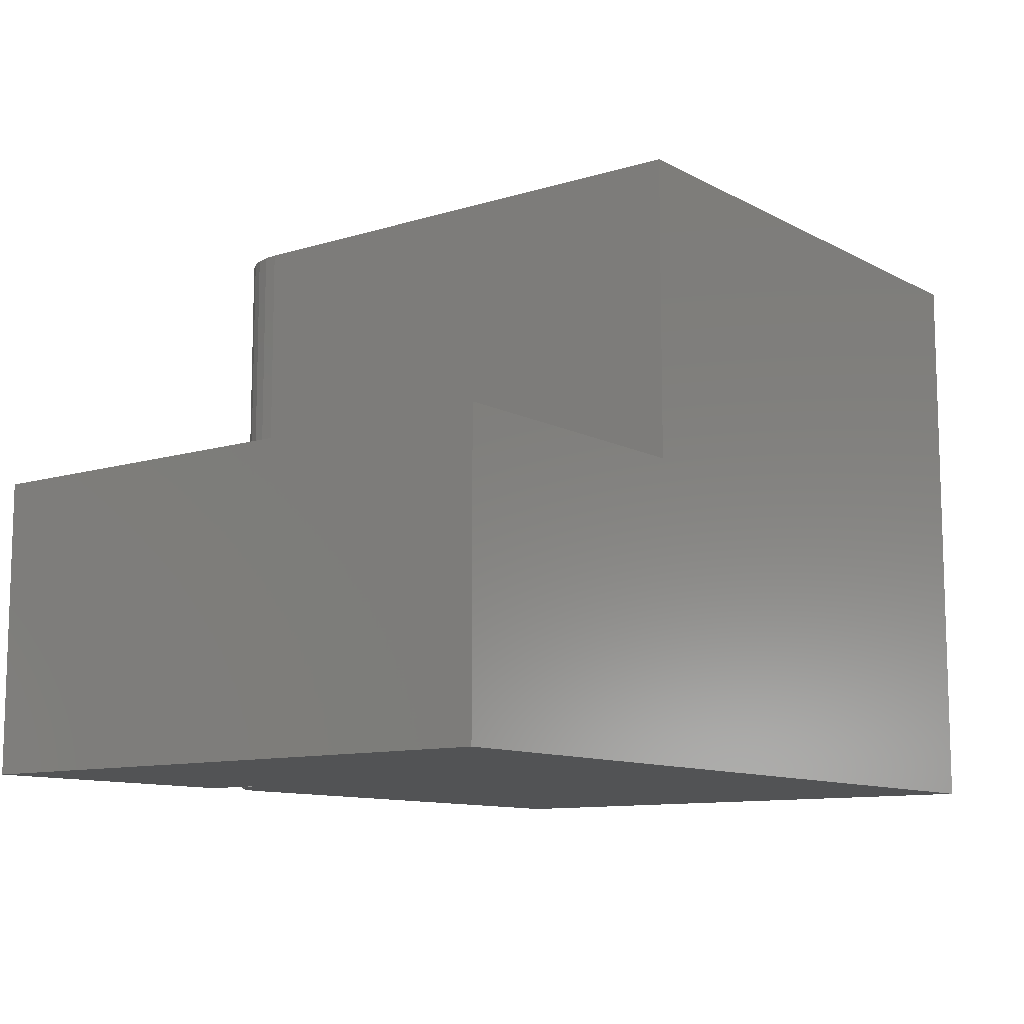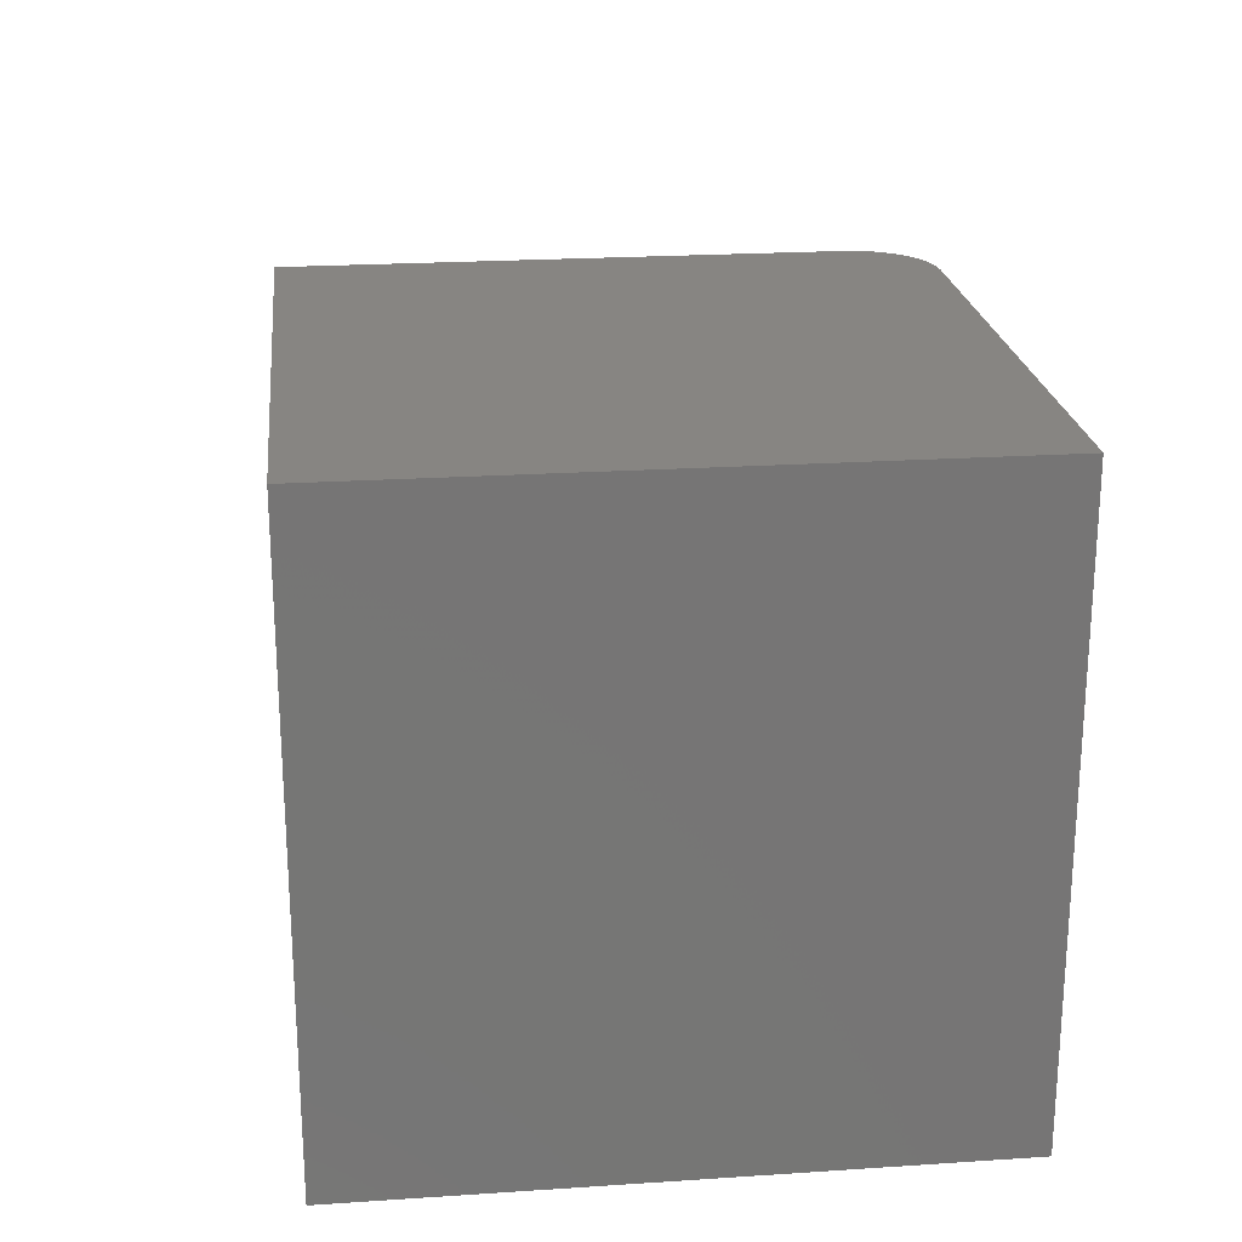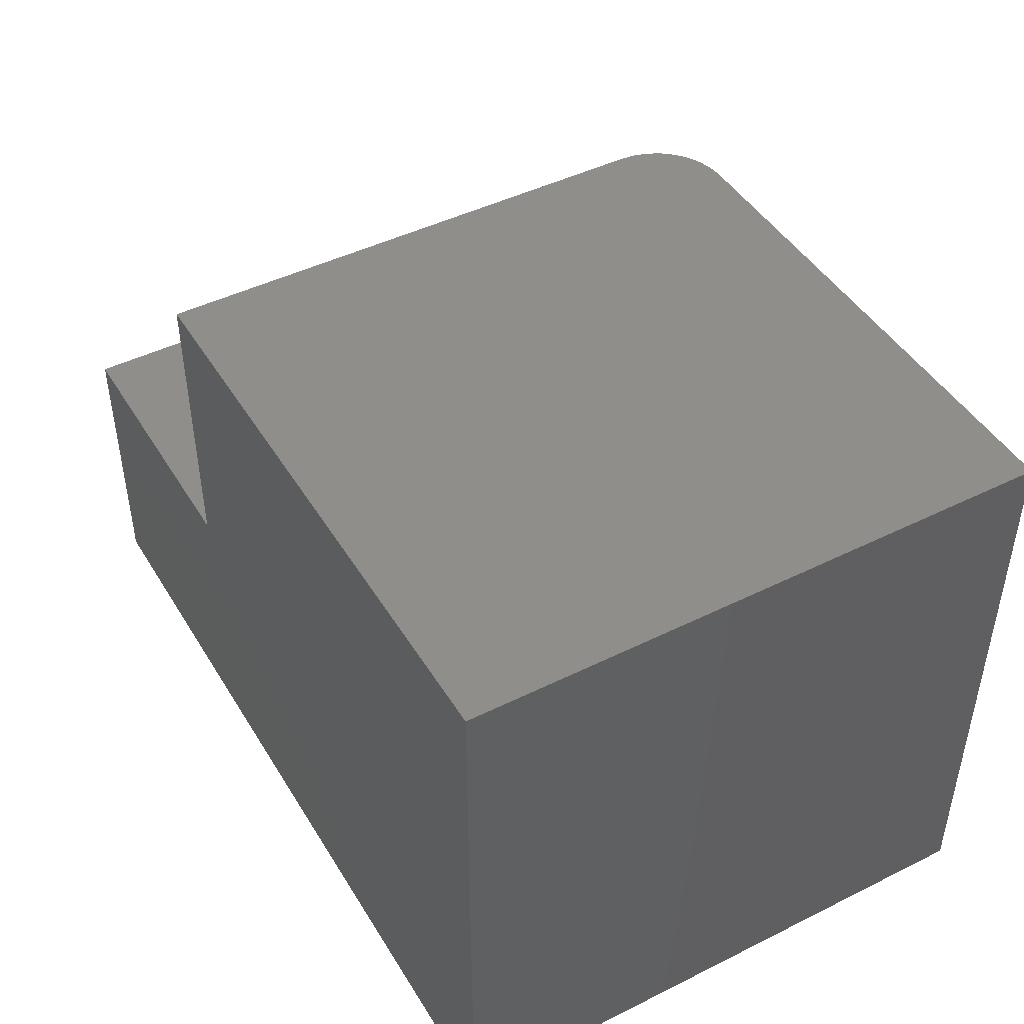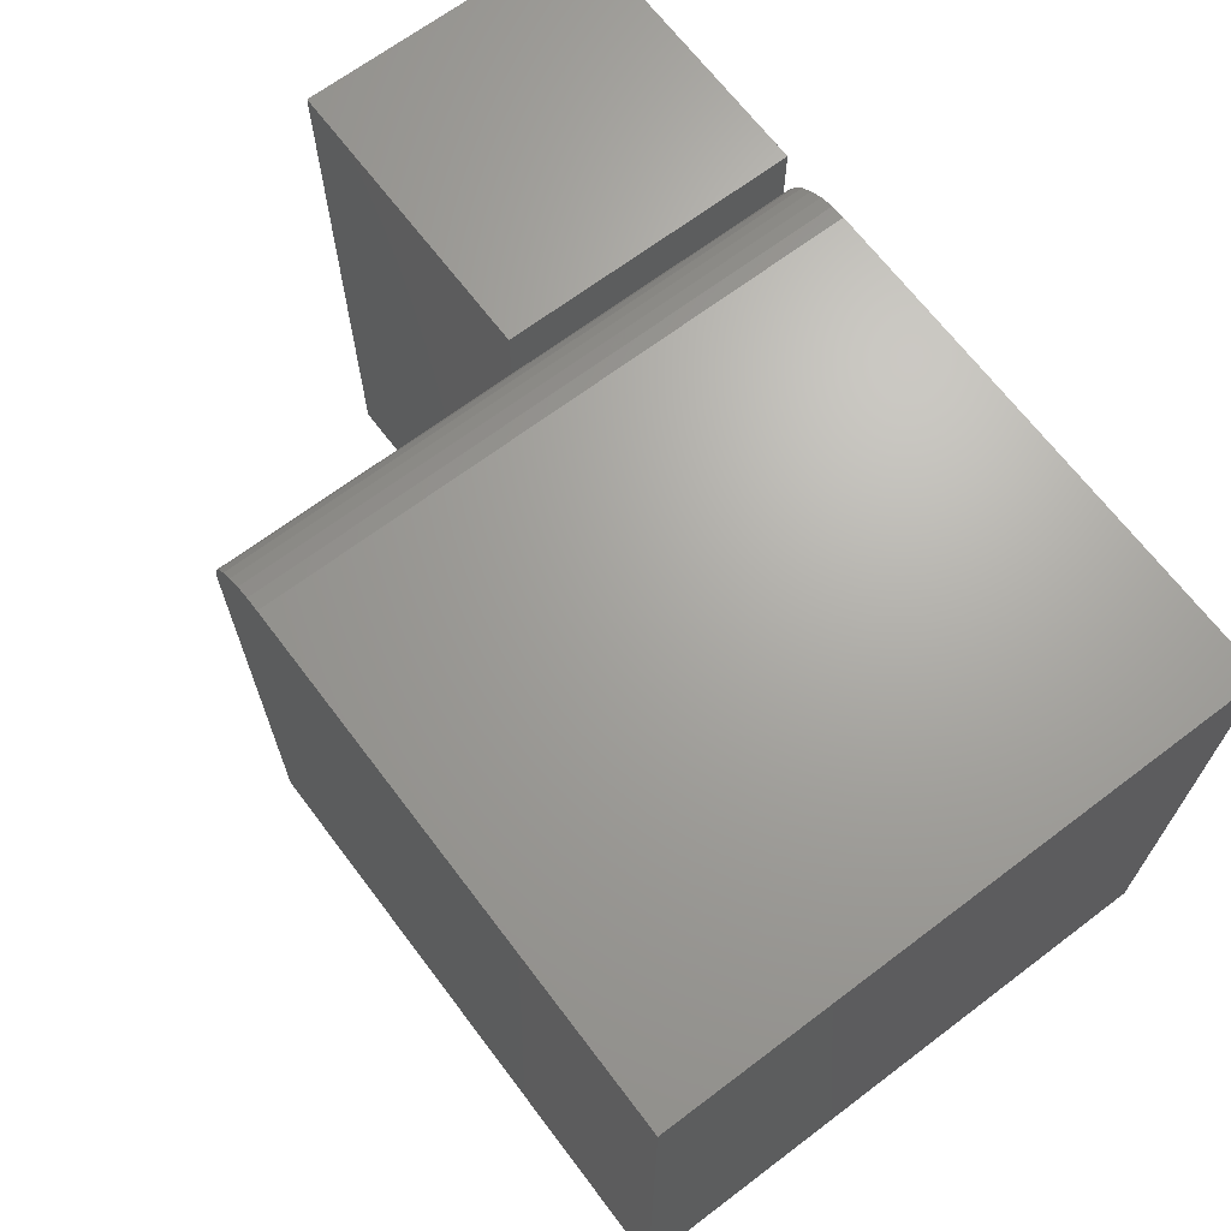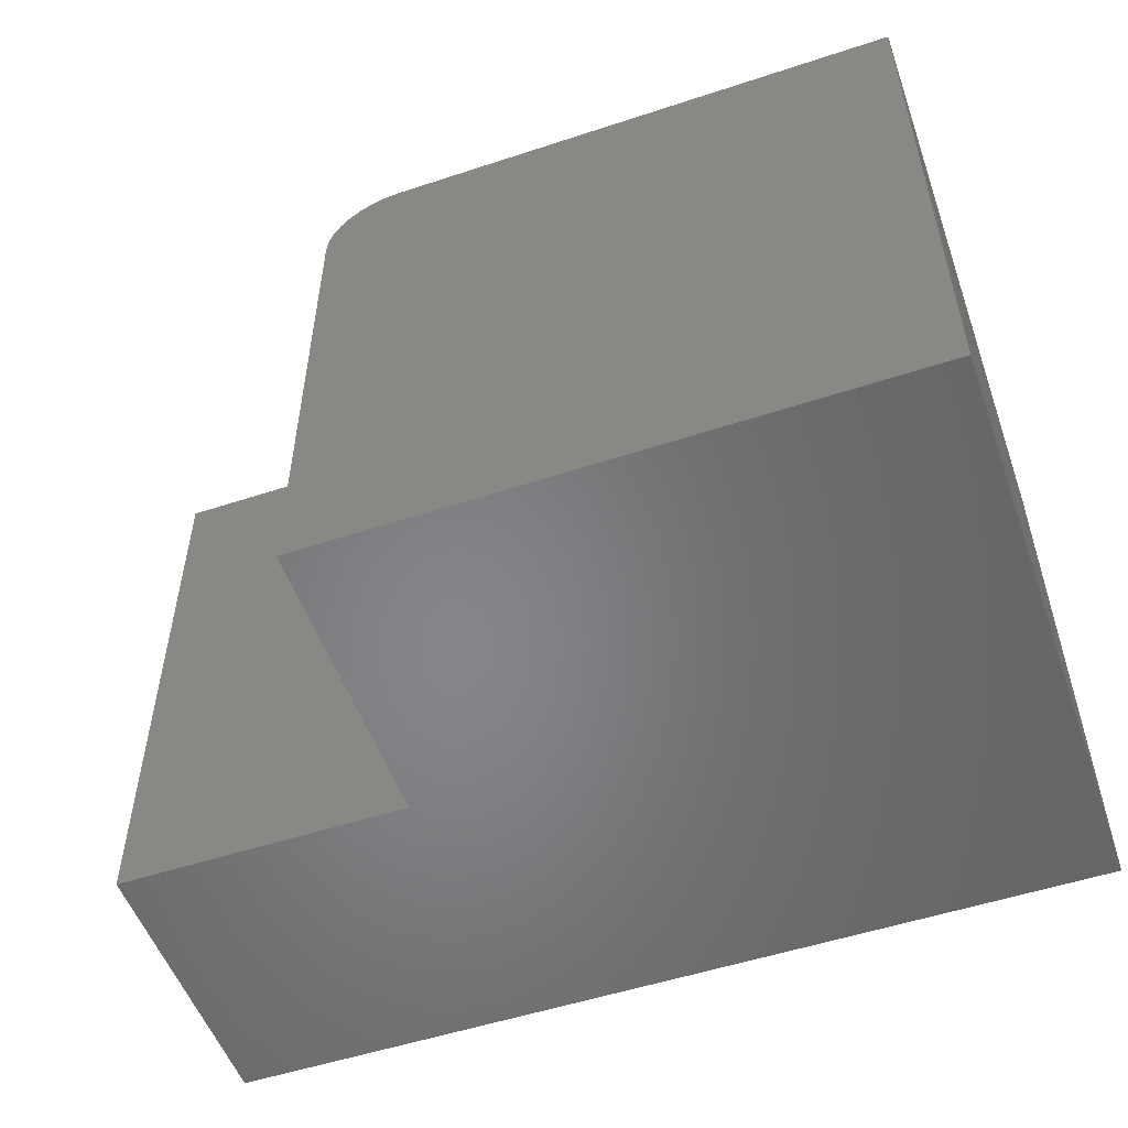
<metadata>
{"format":"stl","ext":"stl","renderer":"f3d","projection":"perspective","resolution":1024,"background":"white","views":[{"elev":-10.6,"azim":-52.6,"up":"+Z"},{"elev":22.3,"azim":83.5,"up":"+Z"},{"elev":45.6,"azim":60.3,"up":"+Z"},{"elev":67.5,"azim":52.9,"up":"+Y"},{"elev":-53.2,"azim":19.4,"up":"+Y"}]}
</metadata>
<code>
# stl→obj: 33 verts, 62 faces
v 0.75 3.426e-17 -0.75
v 0.75 1.028e-16 -0.1328
v 0.75 -0.6172 -0.75
v 0.75 -0.6172 -0.1328
v 0.1328 -0.6172 -0.1328
v 0.1328 -0.6172 -0.4382
v 0.1328 -0.6172 -0.4453
v -0.1719 -0.6172 -0.75
v -0.1719 -0.6172 -0.4453
v 0.1328 -0.07812 -0.75
v 0.1343 -0.06288 -0.75
v 0.1388 -0.04823 -0.75
v 0.146 -0.03472 -0.75
v 0.1557 -0.02288 -0.75
v 0.1675 -0.01317 -0.75
v 0.181 -0.005947 -0.75
v 0.1957 -0.001501 -0.75
v 0.2109 4.337e-18 -0.75
v -0.1719 0 -0.75
v 0.1328 1.691e-17 -0.75
v -0.1719 3.383e-17 -0.4453
v 0.1328 5.074e-17 -0.4453
v 0.1328 -0.07812 -0.4453
v 0.1328 -0.07812 -0.4382
v 0.1343 -0.06288 -0.1328
v 0.1328 -0.07812 -0.1328
v 0.2109 7.286e-17 -0.1328
v 0.1957 -0.001501 -0.1328
v 0.181 -0.005947 -0.1328
v 0.1675 -0.01317 -0.1328
v 0.1557 -0.02288 -0.1328
v 0.146 -0.03472 -0.1328
v 0.1388 -0.04823 -0.1328
f 1 2 3
f 3 2 4
f 4 5 6
f 4 6 7
f 4 7 3
f 8 3 9
f 9 3 7
f 3 8 10
f 3 10 11
f 3 11 12
f 3 12 13
f 3 13 14
f 3 14 15
f 3 15 16
f 3 16 17
f 3 17 18
f 3 18 1
f 19 20 8
f 8 20 10
f 19 21 20
f 20 21 22
f 21 19 9
f 9 19 8
f 20 22 10
f 10 22 23
f 24 23 6
f 6 23 7
f 25 11 10
f 25 10 23
f 25 23 24
f 25 24 26
f 27 18 28
f 28 18 17
f 28 17 29
f 29 17 16
f 29 16 30
f 30 16 15
f 30 15 31
f 31 15 14
f 31 14 32
f 32 14 13
f 32 13 33
f 33 13 12
f 33 12 25
f 25 12 11
f 9 7 21
f 21 7 23
f 21 23 22
f 18 27 1
f 1 27 2
f 26 24 5
f 5 24 6
f 27 28 2
f 26 5 4
f 26 4 2
f 26 2 28
f 26 28 29
f 26 29 30
f 26 30 31
f 26 31 32
f 26 32 33
f 26 33 25

</code>
